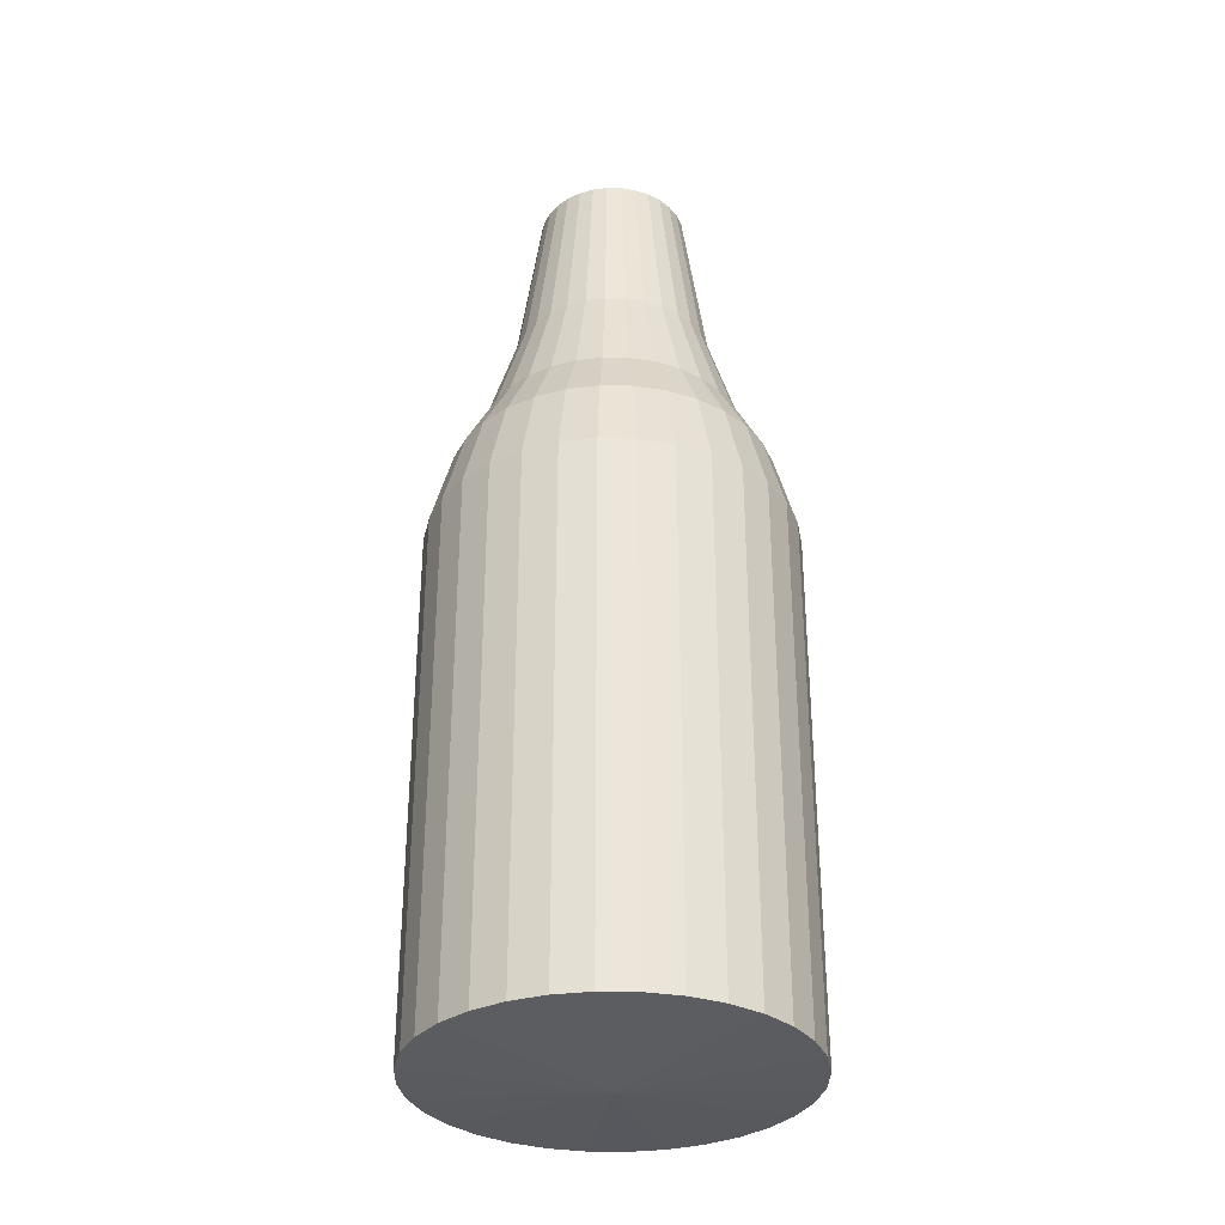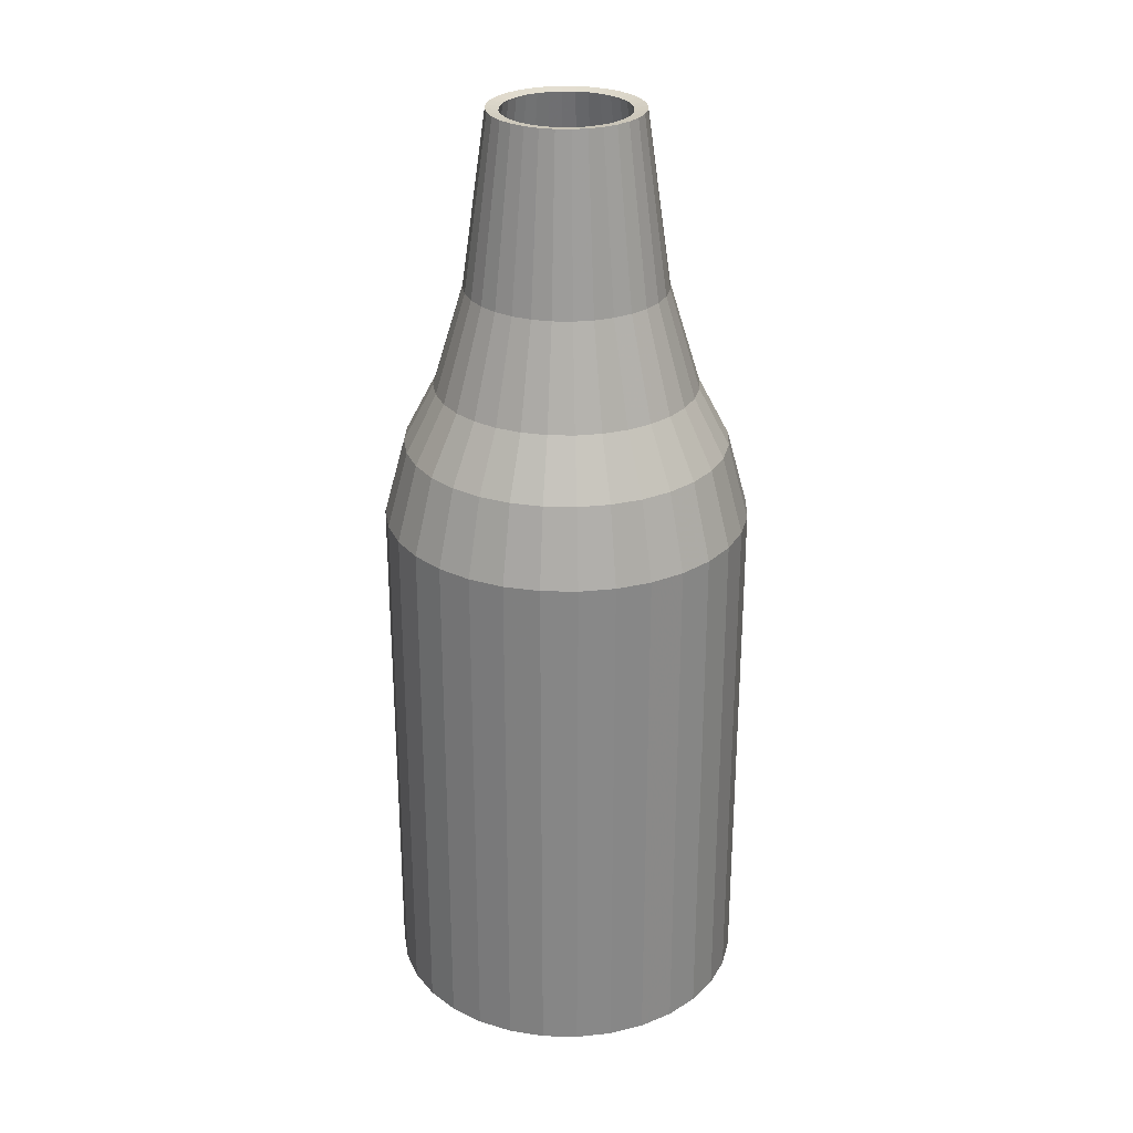
<metadata>
{"format":"obj","ext":"obj","renderer":"f3d","projection":"perspective","resolution":1024,"background":"white","views":[{"elev":-32.9,"azim":150.5,"up":"+Y"},{"elev":27.6,"azim":97.8,"up":"+Y"}]}
</metadata>
<code>
o Cylinder
v -0 4.109 -1.162
v 0 6.109 -0.8782
v 0.2266 4.109 -1.139
v 0.1713 6.109 -0.8613
v 0.4446 4.109 -1.073
v 0.3361 6.109 -0.8113
v 0.6454 4.109 -0.9659
v 0.4879 6.109 -0.7302
v 0.8214 4.109 -0.8214
v 0.621 6.109 -0.621
v 0.9659 4.109 -0.6454
v 0.7302 6.109 -0.4879
v 1.073 4.109 -0.4446
v 0.8113 6.109 -0.3361
v 1.139 4.109 -0.2266
v 0.8613 6.109 -0.1713
v 1.162 4.109 -0
v 0.8782 6.109 -0
v 1.139 4.109 0.2266
v 0.8613 6.109 0.1713
v 1.073 4.109 0.4446
v 0.8113 6.109 0.3361
v 0.9659 4.109 0.6454
v 0.7302 6.109 0.4879
v 0.8214 4.109 0.8214
v 0.621 6.109 0.621
v 0.6454 4.109 0.9659
v 0.4879 6.109 0.7302
v 0.4446 4.109 1.073
v 0.3361 6.109 0.8113
v 0.2266 4.109 1.139
v 0.1713 6.109 0.8613
v -0 4.109 1.162
v -0 6.109 0.8782
v -0.2266 4.109 1.139
v -0.1713 6.109 0.8613
v -0.4446 4.109 1.073
v -0.3361 6.109 0.8113
v -0.6454 4.109 0.9659
v -0.4879 6.109 0.7302
v -0.8214 4.109 0.8214
v -0.621 6.109 0.621
v -0.9659 4.109 0.6454
v -0.7302 6.109 0.4879
v -1.073 4.109 0.4446
v -0.8113 6.109 0.3361
v -1.139 4.109 0.2266
v -0.8613 6.109 0.1713
v -1.162 4.109 -1e-06
v -0.8782 6.109 -1e-06
v -1.139 4.109 -0.2266
v -0.8613 6.109 -0.1713
v -1.073 4.109 -0.4446
v -0.8113 6.109 -0.3361
v -0.9659 4.109 -0.6454
v -0.7302 6.109 -0.4879
v -0.8214 4.109 -0.8214
v -0.621 6.109 -0.621
v -0.6454 4.109 -0.9659
v -0.4879 6.109 -0.7302
v -0.4446 4.109 -1.073
v -0.3361 6.109 -0.8113
v -0.2266 4.109 -1.139
v -0.1713 6.109 -0.8613
v -0 2.944 -1.52
v 0.2965 2.944 -1.491
v 0.5816 2.944 -1.404
v 0.8443 2.944 -1.264
v 1.075 2.944 -1.075
v 1.264 2.944 -0.8443
v 1.404 2.944 -0.5816
v 1.491 2.944 -0.2965
v 1.52 2.944 0
v 1.491 2.944 0.2965
v 1.404 2.944 0.5816
v 1.264 2.944 0.8443
v 1.075 2.944 1.075
v 0.8443 2.944 1.264
v 0.5816 2.944 1.404
v 0.2965 2.944 1.491
v -1e-06 2.944 1.52
v -0.2965 2.944 1.491
v -0.5816 2.944 1.404
v -0.8443 2.944 1.264
v -1.075 2.944 1.075
v -1.264 2.944 0.8443
v -1.404 2.944 0.5816
v -1.491 2.944 0.2965
v -1.52 2.944 -1e-06
v -1.491 2.944 -0.2965
v -1.404 2.944 -0.5816
v -1.264 2.944 -0.8443
v -1.075 2.944 -1.075
v -0.8443 2.944 -1.264
v -0.5816 2.944 -1.404
v -0.2965 2.944 -1.491
v -0 2.262 -1.878
v 0.3663 2.262 -1.842
v 0.7185 2.262 -1.735
v 1.043 2.262 -1.561
v 1.328 2.262 -1.328
v 1.561 2.262 -1.043
v 1.735 2.262 -0.7185
v 1.842 2.262 -0.3663
v 1.878 2.262 0
v 1.842 2.262 0.3663
v 1.735 2.262 0.7185
v 1.561 2.262 1.043
v 1.328 2.262 1.328
v 1.043 2.262 1.561
v 0.7185 2.262 1.735
v 0.3663 2.262 1.842
v -1e-06 2.262 1.878
v -0.3663 2.262 1.842
v -0.7185 2.262 1.735
v -1.043 2.262 1.561
v -1.328 2.262 1.328
v -1.561 2.262 1.043
v -1.735 2.262 0.7185
v -1.842 2.262 0.3663
v -1.878 2.262 -2e-06
v -1.842 2.262 -0.3663
v -1.735 2.262 -0.7185
v -1.561 2.262 -1.043
v -1.328 2.262 -1.328
v -1.043 2.262 -1.561
v -0.7185 2.262 -1.735
v -0.3663 2.262 -1.842
v -0 1.361 -2.125
v 0.4146 1.361 -2.084
v 0.8132 1.361 -1.963
v 1.181 1.361 -1.767
v 1.503 1.361 -1.503
v 1.767 1.361 -1.181
v 1.963 1.361 -0.8132
v 2.084 1.361 -0.4146
v 2.125 1.361 0
v 2.084 1.361 0.4146
v 1.963 1.361 0.8132
v 1.767 1.361 1.181
v 1.503 1.361 1.503
v 1.181 1.361 1.767
v 0.8132 1.361 1.963
v 0.4146 1.361 2.084
v -1e-06 1.361 2.125
v -0.4146 1.361 2.084
v -0.8132 1.361 1.963
v -1.181 1.361 1.767
v -1.503 1.361 1.503
v -1.767 1.361 1.181
v -1.963 1.361 0.8132
v -2.084 1.361 0.4146
v -2.125 1.361 -2e-06
v -2.084 1.361 -0.4146
v -1.963 1.361 -0.8132
v -1.767 1.361 -1.181
v -1.503 1.361 -1.503
v -1.181 1.361 -1.767
v -0.8132 1.361 -1.963
v -0.4146 1.361 -2.084
v -0 -4.836 -2.125
v 0.4146 -4.836 -2.084
v 0.8132 -4.836 -1.963
v 1.181 -4.836 -1.767
v 1.503 -4.836 -1.503
v 1.767 -4.836 -1.181
v 1.963 -4.836 -0.8132
v 2.084 -4.836 -0.4146
v 2.125 -4.836 0
v 2.084 -4.836 0.4146
v 1.963 -4.836 0.8132
v 1.767 -4.836 1.181
v 1.503 -4.836 1.503
v 1.181 -4.836 1.767
v 0.8132 -4.836 1.963
v 0.4146 -4.836 2.084
v -1e-06 -4.836 2.125
v -0.4146 -4.836 2.084
v -0.8132 -4.836 1.963
v -1.181 -4.836 1.767
v -1.503 -4.836 1.503
v -1.767 -4.836 1.181
v -1.963 -4.836 0.8132
v -2.084 -4.836 0.4146
v -2.125 -4.836 -2e-06
v -2.084 -4.836 -0.4146
v -1.963 -4.836 -0.8132
v -1.767 -4.836 -1.181
v -1.503 -4.836 -1.503
v -1.181 -4.836 -1.767
v -0.8132 -4.836 -1.963
v -0.4146 -4.836 -2.084
v 0 -4.985 -0
v -0 4.076 -1.015
v 0 6.088 -0.7296
v 0.1981 4.076 -0.9958
v 0.1423 6.088 -0.7156
v 0.3886 4.076 -0.938
v 0.2792 6.088 -0.6741
v 0.5641 4.076 -0.8442
v 0.4054 6.088 -0.6067
v 0.718 4.076 -0.718
v 0.5159 6.088 -0.5159
v 0.8442 4.076 -0.5641
v 0.6067 6.088 -0.4054
v 0.938 4.076 -0.3886
v 0.6741 6.088 -0.2792
v 0.9958 4.076 -0.1981
v 0.7156 6.088 -0.1423
v 1.015 4.076 -0
v 0.7296 6.088 -0
v 0.9958 4.076 0.1981
v 0.7156 6.088 0.1423
v 0.938 4.076 0.3886
v 0.6741 6.088 0.2792
v 0.8442 4.076 0.5641
v 0.6067 6.088 0.4054
v 0.718 4.076 0.718
v 0.5159 6.088 0.5159
v 0.5641 4.076 0.8442
v 0.4054 6.088 0.6067
v 0.3886 4.076 0.938
v 0.2792 6.088 0.6741
v 0.1981 4.076 0.9958
v 0.1423 6.088 0.7156
v -0 4.076 1.015
v -0 6.088 0.7296
v -0.1981 4.076 0.9958
v -0.1423 6.088 0.7156
v -0.3886 4.076 0.938
v -0.2792 6.088 0.6741
v -0.5641 4.076 0.8442
v -0.4054 6.088 0.6067
v -0.718 4.076 0.718
v -0.5159 6.088 0.5159
v -0.8442 4.076 0.5641
v -0.6067 6.088 0.4054
v -0.938 4.076 0.3886
v -0.6741 6.088 0.2792
v -0.9958 4.076 0.1981
v -0.7156 6.088 0.1423
v -1.015 4.076 -1e-06
v -0.7296 6.088 -1e-06
v -0.9958 4.076 -0.1981
v -0.7156 6.088 -0.1423
v -0.938 4.076 -0.3886
v -0.6741 6.088 -0.2792
v -0.8442 4.076 -0.5641
v -0.6067 6.088 -0.4054
v -0.718 4.076 -0.718
v -0.5159 6.088 -0.5159
v -0.5641 4.076 -0.8442
v -0.4054 6.088 -0.6067
v -0.3886 4.076 -0.938
v -0.2792 6.088 -0.6741
v -0.1981 4.076 -0.9958
v -0.1423 6.088 -0.7156
v -0 2.886 -1.381
v 0.2695 2.886 -1.355
v 0.5286 2.886 -1.276
v 0.7673 2.886 -1.148
v 0.9766 2.886 -0.9766
v 1.148 2.886 -0.7673
v 1.276 2.886 -0.5286
v 1.355 2.886 -0.2695
v 1.381 2.886 0
v 1.355 2.886 0.2695
v 1.276 2.886 0.5286
v 1.148 2.886 0.7673
v 0.9766 2.886 0.9766
v 0.7673 2.886 1.148
v 0.5286 2.886 1.276
v 0.2695 2.886 1.355
v -1e-06 2.886 1.381
v -0.2695 2.886 1.355
v -0.5286 2.886 1.276
v -0.7673 2.886 1.148
v -0.9766 2.886 0.9766
v -1.148 2.886 0.7673
v -1.276 2.886 0.5286
v -1.355 2.886 0.2695
v -1.381 2.886 -1e-06
v -1.355 2.886 -0.2695
v -1.276 2.886 -0.5286
v -1.148 2.886 -0.7673
v -0.9766 2.886 -0.9766
v -0.7673 2.886 -1.148
v -0.5286 2.886 -1.276
v -0.2695 2.886 -1.355
v -0 2.208 -1.738
v 0.3391 2.208 -1.705
v 0.6651 2.208 -1.606
v 0.9656 2.208 -1.445
v 1.229 2.208 -1.229
v 1.445 2.208 -0.9656
v 1.606 2.208 -0.6651
v 1.705 2.208 -0.3391
v 1.738 2.208 0
v 1.705 2.208 0.3391
v 1.606 2.208 0.6651
v 1.445 2.208 0.9656
v 1.229 2.208 1.229
v 0.9656 2.208 1.445
v 0.6651 2.208 1.606
v 0.3391 2.208 1.705
v -1e-06 2.208 1.738
v -0.3391 2.208 1.705
v -0.6651 2.208 1.606
v -0.9656 2.208 1.445
v -1.229 2.208 1.229
v -1.445 2.208 0.9656
v -1.606 2.208 0.6651
v -1.705 2.208 0.3391
v -1.738 2.208 -2e-06
v -1.705 2.208 -0.3391
v -1.606 2.208 -0.6651
v -1.445 2.208 -0.9656
v -1.229 2.208 -1.229
v -0.9656 2.208 -1.445
v -0.6651 2.208 -1.606
v -0.3391 2.208 -1.705
v -0 1.341 -1.976
v 0.3856 1.341 -1.938
v 0.7563 1.341 -1.826
v 1.098 1.341 -1.643
v 1.397 1.341 -1.397
v 1.643 1.341 -1.098
v 1.826 1.341 -0.7563
v 1.938 1.341 -0.3856
v 1.976 1.341 0
v 1.938 1.341 0.3856
v 1.826 1.341 0.7563
v 1.643 1.341 1.098
v 1.397 1.341 1.397
v 1.098 1.341 1.643
v 0.7563 1.341 1.826
v 0.3856 1.341 1.938
v -1e-06 1.341 1.976
v -0.3856 1.341 1.938
v -0.7563 1.341 1.826
v -1.098 1.341 1.643
v -1.397 1.341 1.397
v -1.643 1.341 1.098
v -1.826 1.341 0.7563
v -1.938 1.341 0.3855
v -1.976 1.341 -2e-06
v -1.938 1.341 -0.3856
v -1.826 1.341 -0.7563
v -1.643 1.341 -1.098
v -1.397 1.341 -1.397
v -1.098 1.341 -1.643
v -0.7563 1.341 -1.826
v -0.3855 1.341 -1.938
v -0 -4.737 -2.012
v 0.3926 -4.737 -1.974
v 0.7701 -4.737 -1.859
v 1.118 -4.737 -1.673
v 1.423 -4.737 -1.423
v 1.673 -4.737 -1.118
v 1.859 -4.737 -0.7701
v 1.974 -4.737 -0.3926
v 2.012 -4.737 0
v 1.974 -4.737 0.3926
v 1.859 -4.737 0.7701
v 1.673 -4.737 1.118
v 1.423 -4.737 1.423
v 1.118 -4.737 1.673
v 0.7701 -4.737 1.859
v 0.3926 -4.737 1.974
v -1e-06 -4.737 2.012
v -0.3926 -4.737 1.974
v -0.7701 -4.737 1.859
v -1.118 -4.737 1.673
v -1.423 -4.737 1.423
v -1.673 -4.737 1.118
v -1.859 -4.737 0.7701
v -1.974 -4.737 0.3926
v -2.012 -4.737 -2e-06
v -1.974 -4.737 -0.3926
v -1.859 -4.737 -0.7701
v -1.673 -4.737 -1.118
v -1.423 -4.737 -1.423
v -1.118 -4.737 -1.673
v -0.7701 -4.737 -1.859
v -0.3926 -4.737 -1.974
v 0 -4.835 -0
f 2 4 3
f 4 6 5
f 6 8 7
f 7 8 10
f 9 10 12
f 12 14 13
f 13 14 16
f 15 16 18
f 17 18 20
f 20 22 21
f 22 24 23
f 24 26 25
f 26 28 27
f 28 30 29
f 30 32 31
f 32 34 33
f 34 36 35
f 36 38 37
f 37 38 40
f 39 40 42
f 42 44 43
f 44 46 45
f 46 48 47
f 47 48 50
f 49 50 52
f 52 54 53
f 54 56 55
f 56 58 57
f 58 60 59
f 60 62 61
f 61 62 64
f 63 64 2
f 51 90 89
f 7 68 67
f 29 79 78
f 55 57 93
f 35 82 81
f 13 71 70
f 63 96 95
f 41 85 84
f 19 74 73
f 47 88 87
f 25 77 76
f 53 91 90
f 9 69 68
f 31 80 79
f 57 59 94
f 37 83 82
f 15 72 71
f 1 65 96
f 43 86 85
f 21 75 74
f 49 89 88
f 5 67 66
f 27 78 77
f 55 92 91
f 11 70 69
f 33 81 80
f 61 95 94
f 39 84 83
f 3 66 65
f 15 17 73
f 45 87 86
f 21 23 76
f 87 119 118
f 75 76 108
f 96 128 127
f 85 117 116
f 73 74 106
f 94 126 125
f 83 115 114
f 72 104 103
f 92 124 123
f 70 102 101
f 81 113 112
f 89 90 122
f 68 100 99
f 79 111 110
f 88 120 119
f 66 98 97
f 77 109 108
f 65 97 128
f 86 118 117
f 75 107 106
f 94 95 127
f 84 116 115
f 72 73 105
f 93 125 124
f 82 114 113
f 71 103 102
f 91 123 122
f 69 101 100
f 79 80 112
f 88 89 121
f 67 99 98
f 78 110 109
f 121 153 152
f 99 131 130
f 110 142 141
f 119 151 150
f 107 108 140
f 127 128 160
f 117 149 148
f 105 106 138
f 126 158 157
f 115 147 146
f 104 136 135
f 124 156 155
f 102 134 133
f 113 145 144
f 122 154 153
f 100 132 131
f 110 111 143
f 120 152 151
f 98 130 129
f 109 141 140
f 97 129 160
f 118 150 149
f 107 139 138
f 126 127 159
f 116 148 147
f 104 105 137
f 125 157 156
f 114 146 145
f 103 135 134
f 123 155 154
f 101 133 132
f 112 144 143
f 155 187 186
f 133 165 164
f 144 176 175
f 153 185 184
f 131 163 162
f 142 174 173
f 151 183 182
f 140 172 171
f 160 192 191
f 149 181 180
f 138 170 169
f 158 190 189
f 147 179 178
f 136 168 167
f 156 188 187
f 134 166 165
f 145 177 176
f 154 186 185
f 132 164 163
f 143 175 174
f 152 184 183
f 130 162 161
f 141 173 172
f 129 161 192
f 150 182 181
f 139 171 170
f 159 191 190
f 148 180 179
f 137 169 168
f 157 189 188
f 146 178 177
f 135 167 166
f 188 189 193
f 177 178 193
f 166 167 193
f 186 187 193
f 164 165 193
f 175 176 193
f 184 185 193
f 162 163 193
f 173 174 193
f 182 183 193
f 171 172 193
f 191 192 193
f 180 181 193
f 169 170 193
f 189 190 193
f 178 179 193
f 167 168 193
f 187 188 193
f 165 166 193
f 176 177 193
f 185 186 193
f 163 164 193
f 174 175 193
f 183 184 193
f 161 162 193
f 172 173 193
f 192 161 193
f 181 182 193
f 170 171 193
f 190 191 193
f 179 180 193
f 168 169 193
f 197 195 194
f 199 197 196
f 200 201 199
f 203 201 200
f 204 205 203
f 207 205 204
f 209 207 206
f 211 209 208
f 212 213 211
f 215 213 212
f 216 217 215
f 218 219 217
f 221 219 218
f 222 223 221
f 225 223 222
f 227 225 224
f 229 227 226
f 231 229 228
f 232 233 231
f 234 235 233
f 236 237 235
f 239 237 236
f 241 239 238
f 242 243 241
f 244 245 243
f 246 247 245
f 248 249 247
f 250 251 249
f 253 251 250
f 255 253 252
f 256 257 255
f 195 257 256
f 282 283 244
f 261 200 198
f 271 272 222
f 285 286 250
f 274 275 228
f 263 264 206
f 288 289 256
f 277 278 234
f 266 267 212
f 280 281 240
f 269 270 218
f 283 284 246
f 261 262 202
f 272 273 224
f 287 252 250
f 276 230 228
f 264 265 208
f 258 194 256
f 279 236 234
f 268 214 212
f 282 242 240
f 260 198 196
f 271 220 218
f 285 248 246
f 263 204 202
f 274 226 224
f 287 288 254
f 277 232 230
f 258 259 196
f 266 210 208
f 279 280 238
f 269 216 214
f 311 312 280
f 301 269 268
f 320 321 289
f 309 310 278
f 298 299 267
f 319 287 286
f 308 276 275
f 296 297 265
f 317 285 284
f 295 263 262
f 306 274 273
f 314 315 283
f 293 261 260
f 303 304 272
f 312 313 281
f 290 291 259
f 301 302 270
f 290 258 289
f 311 279 278
f 300 268 267
f 319 320 288
f 309 277 276
f 298 266 265
f 317 318 286
f 306 307 275
f 295 296 264
f 316 284 283
f 293 294 262
f 304 305 273
f 314 282 281
f 292 260 259
f 303 271 270
f 346 314 313
f 324 292 291
f 335 303 302
f 343 344 312
f 333 301 300
f 353 321 320
f 341 342 310
f 330 331 299
f 351 319 318
f 340 308 307
f 329 297 296
f 348 349 317
f 327 295 294
f 338 306 305
f 346 347 315
f 325 293 292
f 335 336 304
f 345 313 312
f 322 323 291
f 333 334 302
f 322 290 321
f 343 311 310
f 331 332 300
f 351 352 320
f 341 309 308
f 330 298 297
f 349 350 318
f 338 339 307
f 327 328 296
f 348 316 315
f 325 326 294
f 337 305 304
f 380 348 347
f 358 326 325
f 369 337 336
f 378 346 345
f 356 324 323
f 366 367 335
f 376 344 343
f 365 333 332
f 385 353 352
f 374 342 341
f 363 331 330
f 383 351 350
f 372 340 339
f 361 329 328
f 381 349 348
f 359 327 326
f 370 338 337
f 379 347 346
f 357 325 324
f 368 336 335
f 377 345 344
f 355 323 322
f 365 366 334
f 354 322 353
f 375 343 342
f 364 332 331
f 384 352 351
f 373 341 340
f 362 330 329
f 381 382 350
f 371 339 338
f 360 328 327
f 386 382 381
f 386 371 370
f 386 360 359
f 386 380 379
f 386 358 357
f 386 369 368
f 386 378 377
f 386 356 355
f 386 367 366
f 386 376 375
f 386 365 364
f 386 385 384
f 386 374 373
f 386 363 362
f 386 383 382
f 386 372 371
f 386 361 360
f 386 381 380
f 386 359 358
f 386 370 369
f 386 379 378
f 386 357 356
f 386 368 367
f 386 377 376
f 386 355 354
f 386 366 365
f 386 354 385
f 386 375 374
f 386 364 363
f 386 384 383
f 386 373 372
f 386 362 361
f 2 195 197
f 4 197 199
f 6 199 201
f 10 8 201
f 10 203 205
f 14 12 205
f 16 14 207
f 18 16 209
f 18 211 213
f 20 213 215
f 22 215 217
f 26 24 217
f 26 219 221
f 30 28 221
f 32 30 223
f 34 32 225
f 34 227 229
f 36 229 231
f 38 231 233
f 42 40 233
f 42 235 237
f 46 44 237
f 48 46 239
f 50 48 241
f 50 243 245
f 52 245 247
f 54 247 249
f 58 56 249
f 58 251 253
f 62 60 253
f 64 62 255
f 2 64 257
f 1 2 3
f 3 4 5
f 5 6 7
f 9 7 10
f 11 9 12
f 11 12 13
f 15 13 16
f 17 15 18
f 19 17 20
f 19 20 21
f 21 22 23
f 23 24 25
f 25 26 27
f 27 28 29
f 29 30 31
f 31 32 33
f 33 34 35
f 35 36 37
f 39 37 40
f 41 39 42
f 41 42 43
f 43 44 45
f 45 46 47
f 49 47 50
f 51 49 52
f 51 52 53
f 53 54 55
f 55 56 57
f 57 58 59
f 59 60 61
f 63 61 64
f 1 63 2
f 49 51 89
f 5 7 67
f 27 29 78
f 92 55 93
f 33 35 81
f 11 13 70
f 61 63 95
f 39 41 84
f 17 19 73
f 45 47 87
f 23 25 76
f 51 53 90
f 7 9 68
f 29 31 79
f 93 57 94
f 35 37 82
f 13 15 71
f 63 1 96
f 41 43 85
f 19 21 74
f 47 49 88
f 3 5 66
f 25 27 77
f 53 55 91
f 9 11 69
f 31 33 80
f 59 61 94
f 37 39 83
f 1 3 65
f 72 15 73
f 43 45 86
f 75 21 76
f 86 87 118
f 107 75 108
f 95 96 127
f 84 85 116
f 105 73 106
f 93 94 125
f 82 83 114
f 71 72 103
f 91 92 123
f 69 70 101
f 80 81 112
f 121 89 122
f 67 68 99
f 78 79 110
f 87 88 119
f 65 66 97
f 76 77 108
f 96 65 128
f 85 86 117
f 74 75 106
f 126 94 127
f 83 84 115
f 104 72 105
f 92 93 124
f 81 82 113
f 70 71 102
f 90 91 122
f 68 69 100
f 111 79 112
f 120 88 121
f 66 67 98
f 77 78 109
f 120 121 152
f 98 99 130
f 109 110 141
f 118 119 150
f 139 107 140
f 159 127 160
f 116 117 148
f 137 105 138
f 125 126 157
f 114 115 146
f 103 104 135
f 123 124 155
f 101 102 133
f 112 113 144
f 121 122 153
f 99 100 131
f 142 110 143
f 119 120 151
f 97 98 129
f 108 109 140
f 128 97 160
f 117 118 149
f 106 107 138
f 158 126 159
f 115 116 147
f 136 104 137
f 124 125 156
f 113 114 145
f 102 103 134
f 122 123 154
f 100 101 132
f 111 112 143
f 154 155 186
f 132 133 164
f 143 144 175
f 152 153 184
f 130 131 162
f 141 142 173
f 150 151 182
f 139 140 171
f 159 160 191
f 148 149 180
f 137 138 169
f 157 158 189
f 146 147 178
f 135 136 167
f 155 156 187
f 133 134 165
f 144 145 176
f 153 154 185
f 131 132 163
f 142 143 174
f 151 152 183
f 129 130 161
f 140 141 172
f 160 129 192
f 149 150 181
f 138 139 170
f 158 159 190
f 147 148 179
f 136 137 168
f 156 157 188
f 145 146 177
f 134 135 166
f 196 197 194
f 198 199 196
f 198 200 199
f 202 203 200
f 202 204 203
f 206 207 204
f 208 209 206
f 210 211 208
f 210 212 211
f 214 215 212
f 214 216 215
f 216 218 217
f 220 221 218
f 220 222 221
f 224 225 222
f 226 227 224
f 228 229 226
f 230 231 228
f 230 232 231
f 232 234 233
f 234 236 235
f 238 239 236
f 240 241 238
f 240 242 241
f 242 244 243
f 244 246 245
f 246 248 247
f 248 250 249
f 252 253 250
f 254 255 252
f 254 256 255
f 194 195 256
f 242 282 244
f 260 261 198
f 220 271 222
f 248 285 250
f 226 274 228
f 204 263 206
f 254 288 256
f 232 277 234
f 210 266 212
f 238 280 240
f 216 269 218
f 244 283 246
f 200 261 202
f 222 272 224
f 286 287 250
f 275 276 228
f 206 264 208
f 289 258 256
f 278 279 234
f 267 268 212
f 281 282 240
f 259 260 196
f 270 271 218
f 284 285 246
f 262 263 202
f 273 274 224
f 252 287 254
f 276 277 230
f 194 258 196
f 265 266 208
f 236 279 238
f 268 269 214
f 279 311 280
f 300 301 268
f 288 320 289
f 277 309 278
f 266 298 267
f 318 319 286
f 307 308 275
f 264 296 265
f 316 317 284
f 294 295 262
f 305 306 273
f 282 314 283
f 292 293 260
f 271 303 272
f 280 312 281
f 258 290 259
f 269 301 270
f 321 290 289
f 310 311 278
f 299 300 267
f 287 319 288
f 308 309 276
f 297 298 265
f 285 317 286
f 274 306 275
f 263 295 264
f 315 316 283
f 261 293 262
f 272 304 273
f 313 314 281
f 291 292 259
f 302 303 270
f 345 346 313
f 323 324 291
f 334 335 302
f 311 343 312
f 332 333 300
f 352 353 320
f 309 341 310
f 298 330 299
f 350 351 318
f 339 340 307
f 328 329 296
f 316 348 317
f 326 327 294
f 337 338 305
f 314 346 315
f 324 325 292
f 303 335 304
f 344 345 312
f 290 322 291
f 301 333 302
f 353 322 321
f 342 343 310
f 299 331 300
f 319 351 320
f 340 341 308
f 329 330 297
f 317 349 318
f 306 338 307
f 295 327 296
f 347 348 315
f 293 325 294
f 336 337 304
f 379 380 347
f 357 358 325
f 368 369 336
f 377 378 345
f 355 356 323
f 334 366 335
f 375 376 343
f 364 365 332
f 384 385 352
f 373 374 341
f 362 363 330
f 382 383 350
f 371 372 339
f 360 361 328
f 380 381 348
f 358 359 326
f 369 370 337
f 378 379 346
f 356 357 324
f 367 368 335
f 376 377 344
f 354 355 322
f 333 365 334
f 385 354 353
f 374 375 342
f 363 364 331
f 383 384 351
f 372 373 340
f 361 362 329
f 349 381 350
f 370 371 338
f 359 360 327
f 4 2 197
f 6 4 199
f 8 6 201
f 203 10 201
f 12 10 205
f 207 14 205
f 209 16 207
f 211 18 209
f 20 18 213
f 22 20 215
f 24 22 217
f 219 26 217
f 28 26 221
f 223 30 221
f 225 32 223
f 227 34 225
f 36 34 229
f 38 36 231
f 40 38 233
f 235 42 233
f 44 42 237
f 239 46 237
f 241 48 239
f 243 50 241
f 52 50 245
f 54 52 247
f 56 54 249
f 251 58 249
f 60 58 253
f 255 62 253
f 257 64 255
f 195 2 257

</code>
